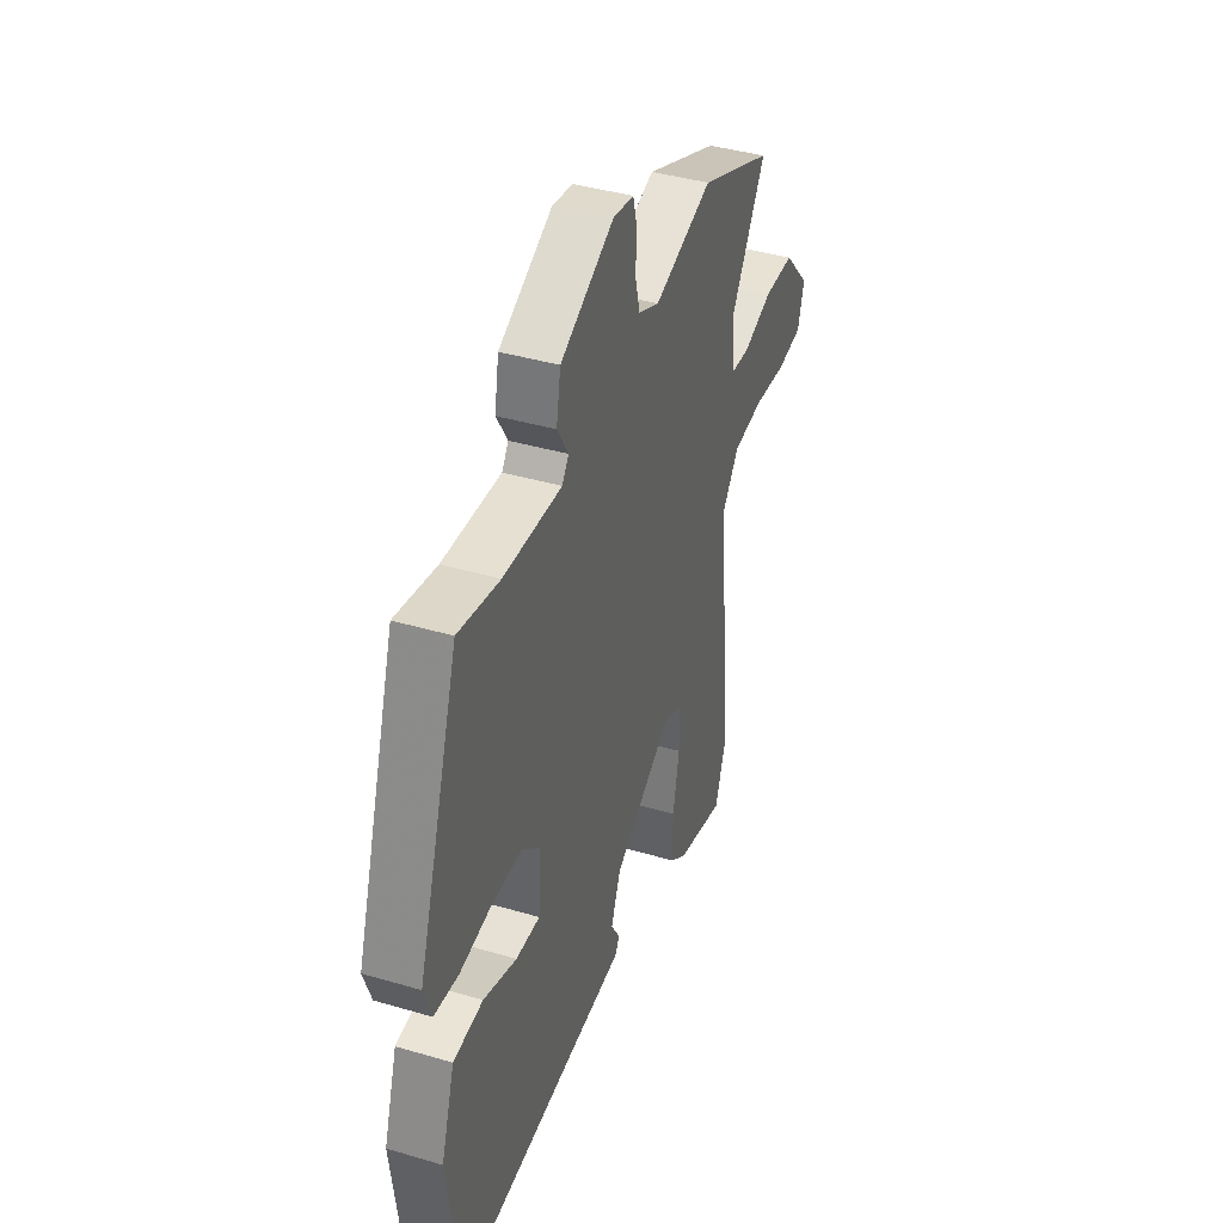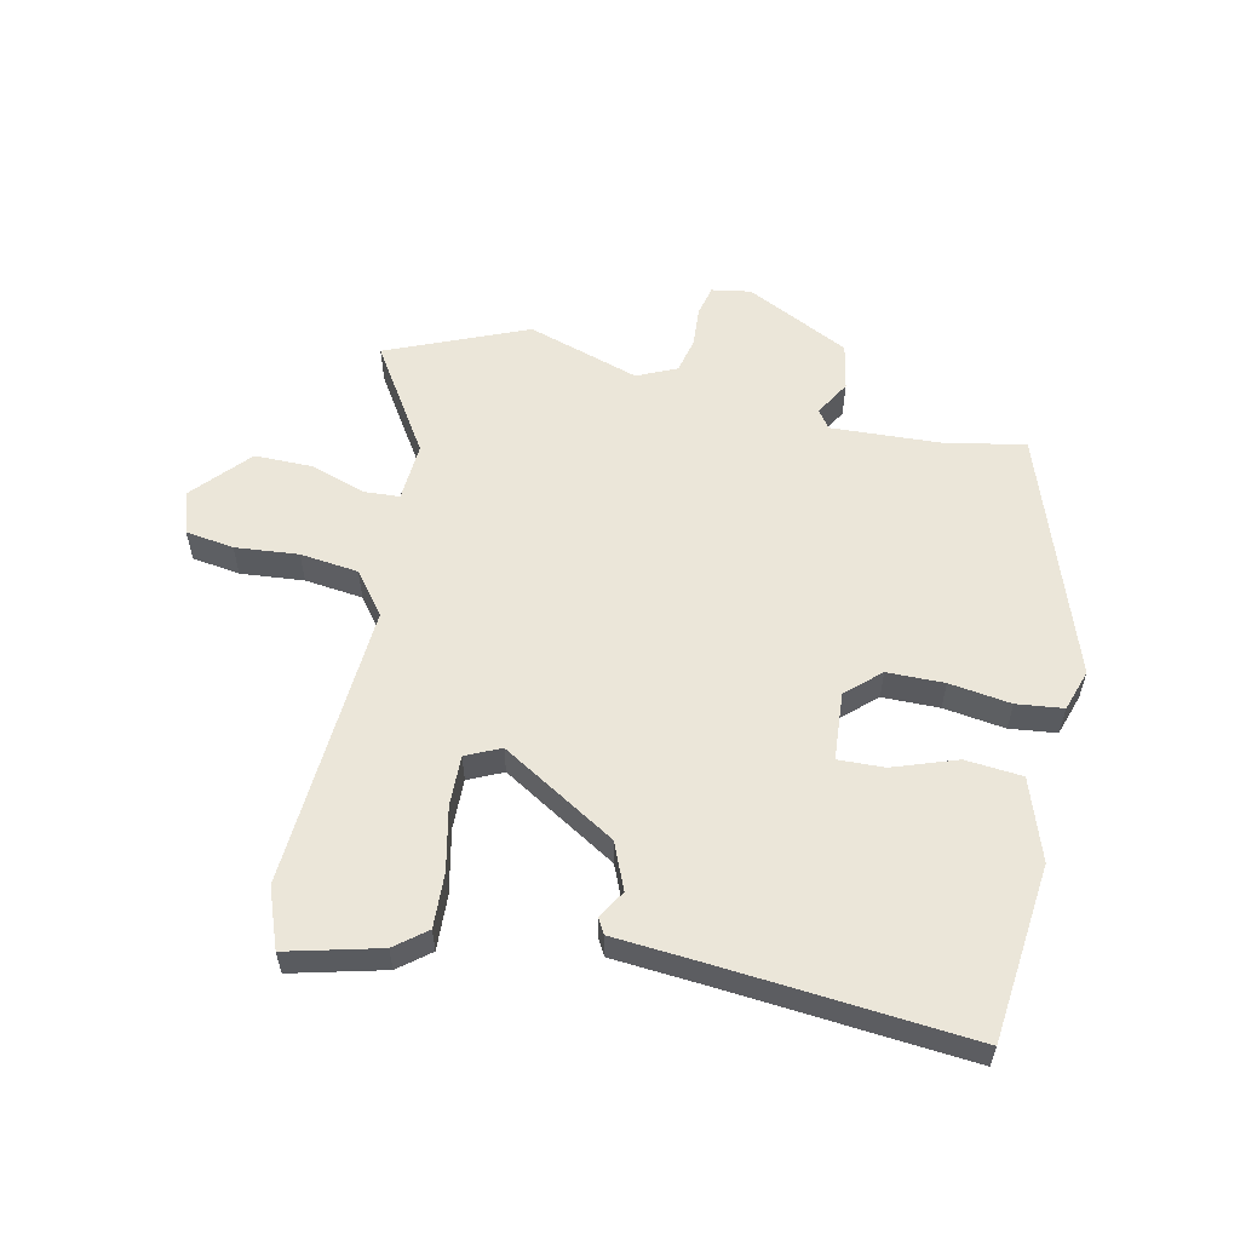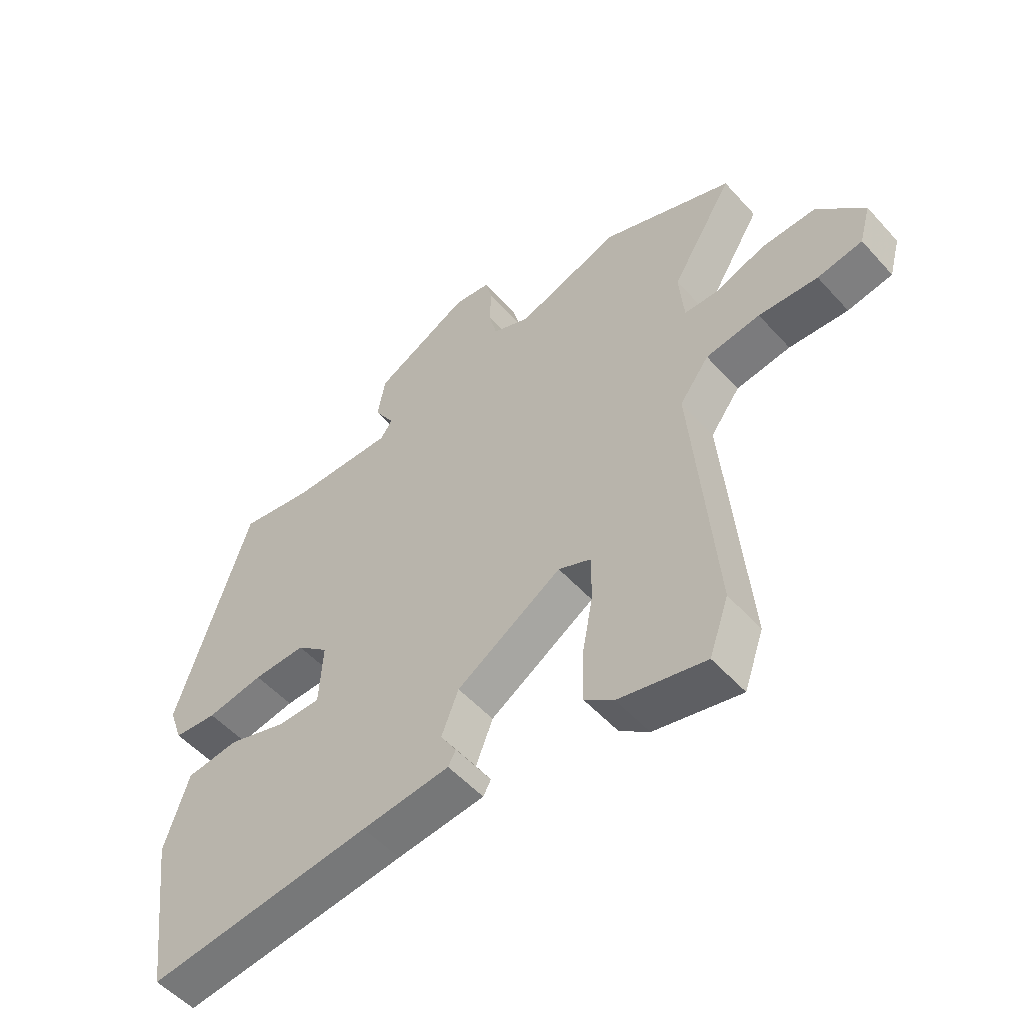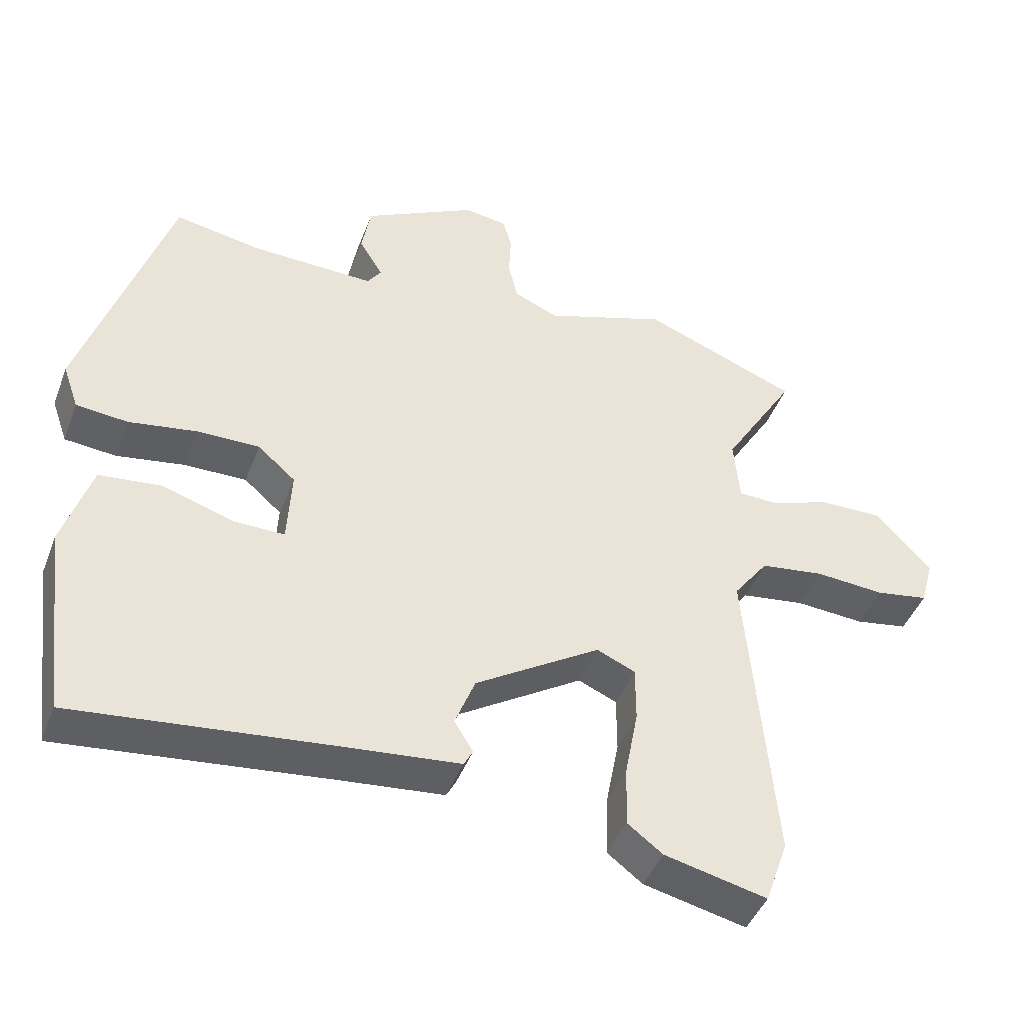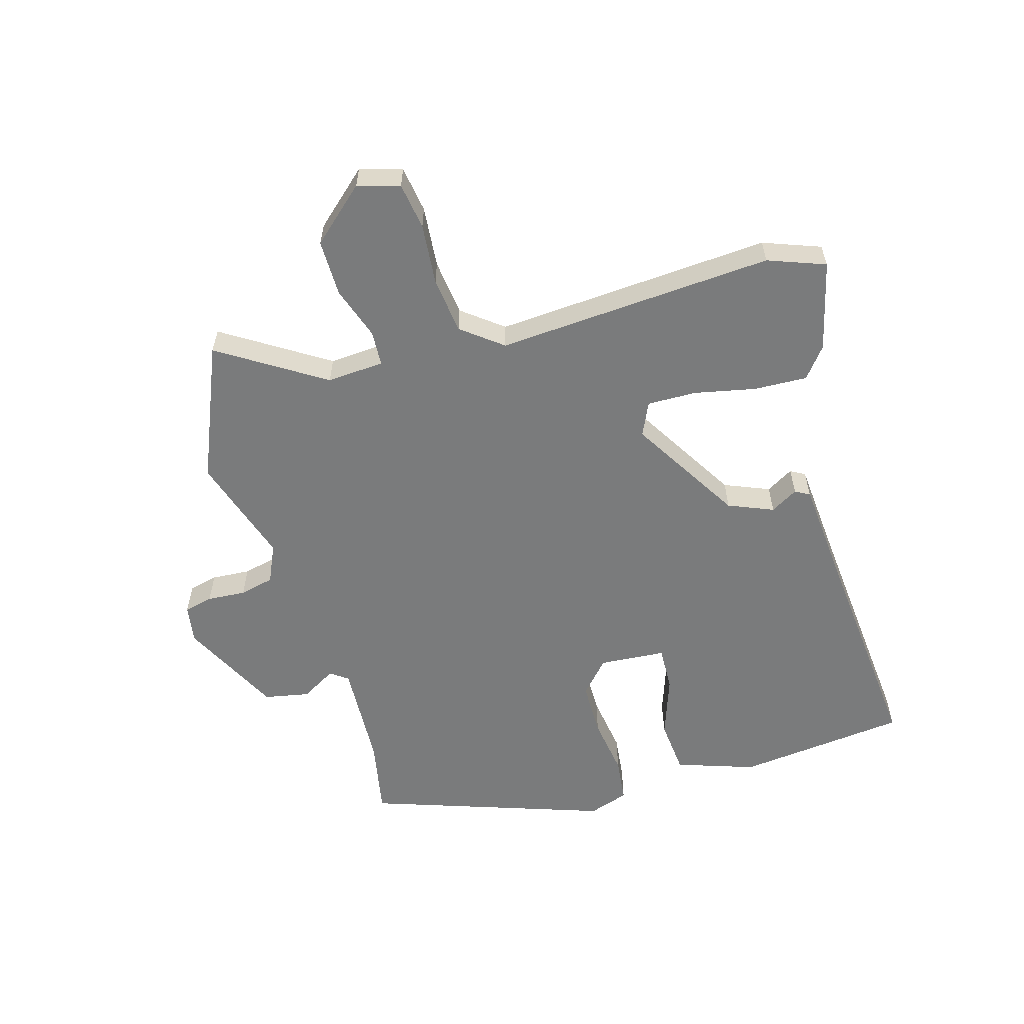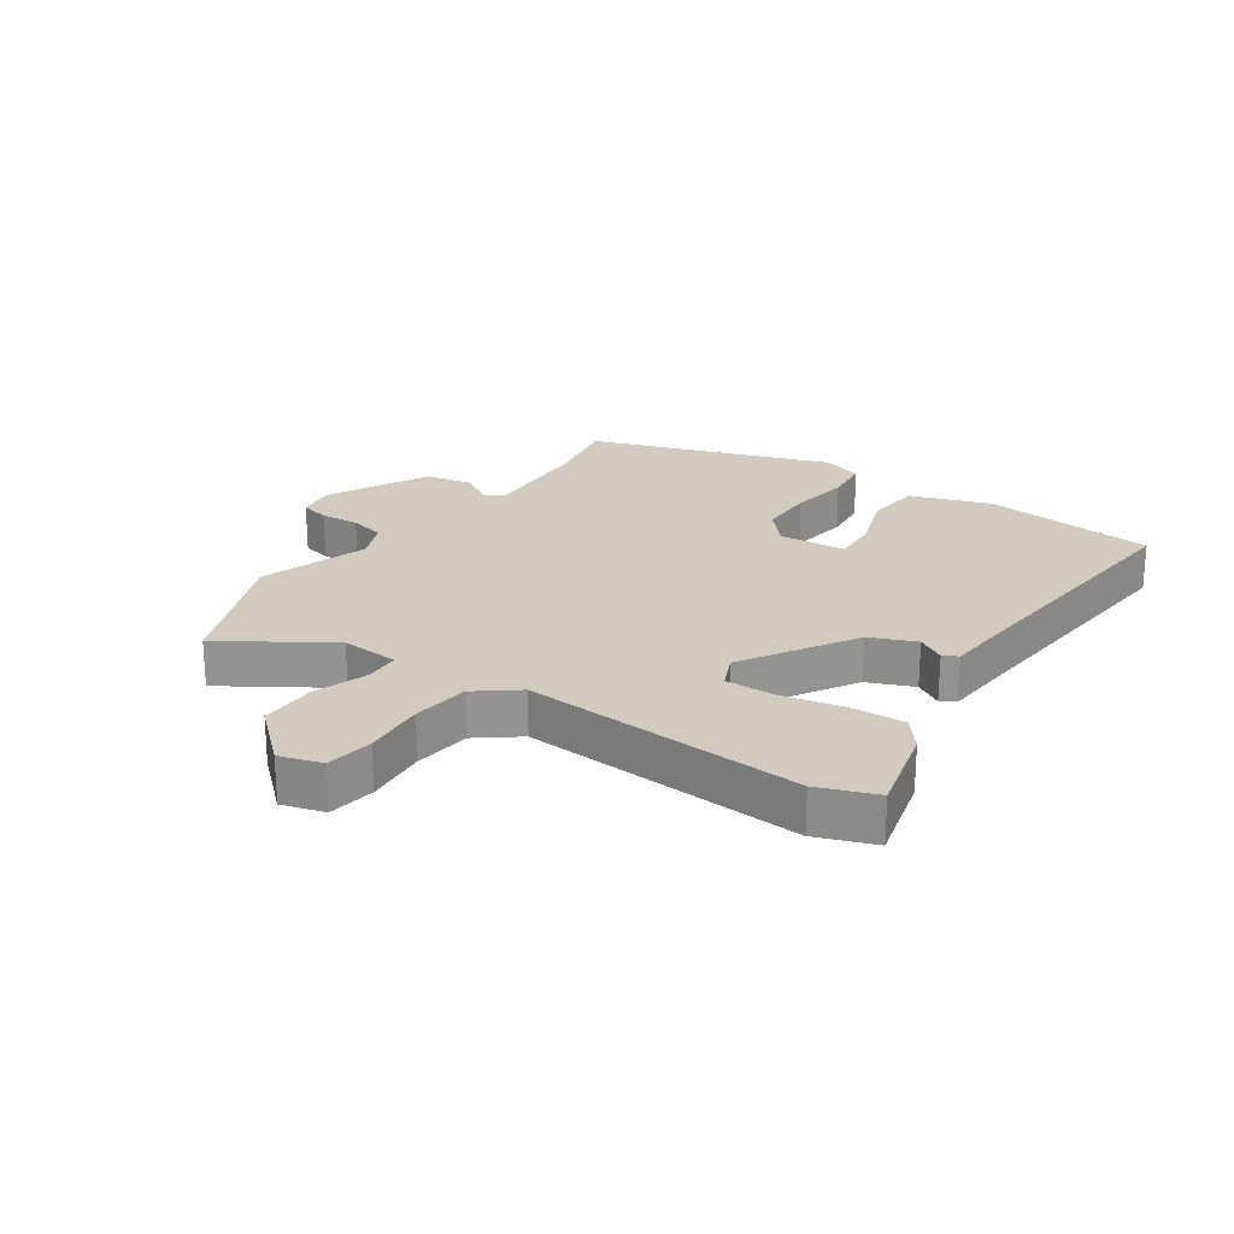
<metadata>
{"format":"obj","ext":"obj","renderer":"f3d","projection":"perspective","resolution":1024,"background":"white","views":[{"elev":39.7,"azim":-69.9,"up":"+Z"},{"elev":57.4,"azim":-168.9,"up":"+Y"},{"elev":-52.9,"azim":40.8,"up":"+Z"},{"elev":-44.3,"azim":-20.2,"up":"+Z"},{"elev":-58.3,"azim":105.1,"up":"+Y"},{"elev":23.4,"azim":123.4,"up":"+Y"}]}
</metadata>
<code>
v -0.478 0.07 -0.506
v -0.514 0.07 -0.228
v -0.473 0.07 -0.099
v -0.383 0.07 -0.089
v -0.282 0.07 -0.122
v -0.209 0.07 -0.123
v -0.203 0.07 -0.015
v -0.257 0.07 0.032
v -0.347 0.07 0.031
v -0.444 0.07 0.015
v -0.518 0.07 0.022
v -0.541 0.07 0.087
v -0.416 0.07 0.476
v -0.291 0.07 0.454
v -0.115 0.07 0.449
v -0.095 0.07 0.478
v -0.129 0.07 0.534
v -0.116 0.07 0.608
v 0.046 0.07 0.693
v 0.108 0.07 0.684
v 0.12 0.07 0.637
v 0.117 0.07 0.574
v 0.131 0.07 0.518
v 0.194 0.07 0.491
v 0.37 0.07 0.551
v 0.593 0.07 0.463
v 0.488 0.07 0.291
v 0.496 0.07 0.198
v 0.553 0.07 0.196
v 0.639 0.07 0.227
v 0.731 0.07 0.229
v 0.811 0.07 0.143
v 0.792 0.07 0.074
v 0.716 0.07 0.061
v 0.616 0.07 0.068
v 0.524 0.07 0.055
v 0.474 0.07 -0.012
v 0.513 0.07 -0.463
v 0.48 0.07 -0.557
v 0.333 0.07 -0.523
v 0.283 0.07 -0.485
v 0.285 0.07 -0.398
v 0.304 0.07 -0.298
v 0.304 0.07 -0.218
v 0.249 0.07 -0.194
v 0.07 0.07 -0.307
v 0.041 0.07 -0.381
v 0.068 0.07 -0.425
v 0.055 0.07 -0.449
v -0.094 0.07 -0.464
v -0.478 0 -0.506
v -0.514 0 -0.228
v -0.473 0 -0.099
v -0.383 0 -0.089
v -0.282 0 -0.122
v -0.209 0 -0.123
v -0.203 0 -0.015
v -0.257 0 0.032
v -0.347 0 0.031
v -0.444 0 0.015
v -0.518 0 0.022
v -0.541 0 0.087
v -0.416 0 0.476
v -0.291 0 0.454
v -0.115 0 0.449
v -0.095 0 0.478
v -0.129 0 0.534
v -0.116 0 0.608
v 0.046 0 0.693
v 0.108 0 0.684
v 0.12 0 0.637
v 0.117 0 0.574
v 0.131 0 0.518
v 0.194 0 0.491
v 0.37 0 0.551
v 0.593 0 0.463
v 0.488 0 0.291
v 0.496 0 0.198
v 0.553 0 0.196
v 0.639 0 0.227
v 0.731 0 0.229
v 0.811 0 0.143
v 0.792 0 0.074
v 0.716 0 0.061
v 0.616 0 0.068
v 0.524 0 0.055
v 0.474 0 -0.012
v 0.513 0 -0.463
v 0.48 0 -0.557
v 0.333 0 -0.523
v 0.283 0 -0.485
v 0.285 0 -0.398
v 0.304 0 -0.298
v 0.304 0 -0.218
v 0.249 0 -0.194
v 0.07 0 -0.307
v 0.041 0 -0.381
v 0.068 0 -0.425
v 0.055 0 -0.449
v -0.094 0 -0.464
f 47 48 49 50
f 46 47 50 1
f 45 46 1 2
f 40 41 42 43
f 40 43 44
f 37 38 39 40
f 37 40 44
f 36 37 44 45
f 32 33 34 35
f 32 35 36
f 29 30 31 32
f 28 29 32 36
f 24 25 26 27
f 23 24 27 28
f 19 20 21 22
f 19 22 23
f 16 17 18 19
f 16 19 23
f 15 16 23 28
f 11 12 13 14
f 9 10 11 14
f 8 9 14 15
f 7 8 15 28
f 2 3 4 5
f 2 5 6
f 45 2 6
f 28 36 45
f 6 7 28 45
f 100 99 98 97
f 51 100 97 96
f 52 51 96 95
f 93 92 91 90
f 94 93 90
f 90 89 88 87
f 94 90 87
f 95 94 87 86
f 85 84 83 82
f 86 85 82
f 82 81 80 79
f 86 82 79 78
f 77 76 75 74
f 78 77 74 73
f 72 71 70 69
f 73 72 69
f 69 68 67 66
f 73 69 66
f 78 73 66 65
f 64 63 62 61
f 64 61 60 59
f 65 64 59 58
f 78 65 58 57
f 55 54 53 52
f 56 55 52
f 56 52 95
f 95 86 78
f 95 78 57 56
f 1 51 52 2
f 2 52 53 3
f 3 53 54 4
f 4 54 55 5
f 5 55 56 6
f 6 56 57 7
f 7 57 58 8
f 8 58 59 9
f 9 59 60 10
f 10 60 61 11
f 11 61 62 12
f 12 62 63 13
f 13 63 64 14
f 14 64 65 15
f 15 65 66 16
f 16 66 67 17
f 17 67 68 18
f 18 68 69 19
f 19 69 70 20
f 20 70 71 21
f 21 71 72 22
f 22 72 73 23
f 23 73 74 24
f 24 74 75 25
f 25 75 76 26
f 26 76 77 27
f 27 77 78 28
f 28 78 79 29
f 29 79 80 30
f 30 80 81 31
f 31 81 82 32
f 32 82 83 33
f 33 83 84 34
f 34 84 85 35
f 35 85 86 36
f 36 86 87 37
f 37 87 88 38
f 38 88 89 39
f 39 89 90 40
f 40 90 91 41
f 41 91 92 42
f 42 92 93 43
f 43 93 94 44
f 44 94 95 45
f 45 95 96 46
f 46 96 97 47
f 47 97 98 48
f 48 98 99 49
f 49 99 100 50
f 50 100 51 1

</code>
